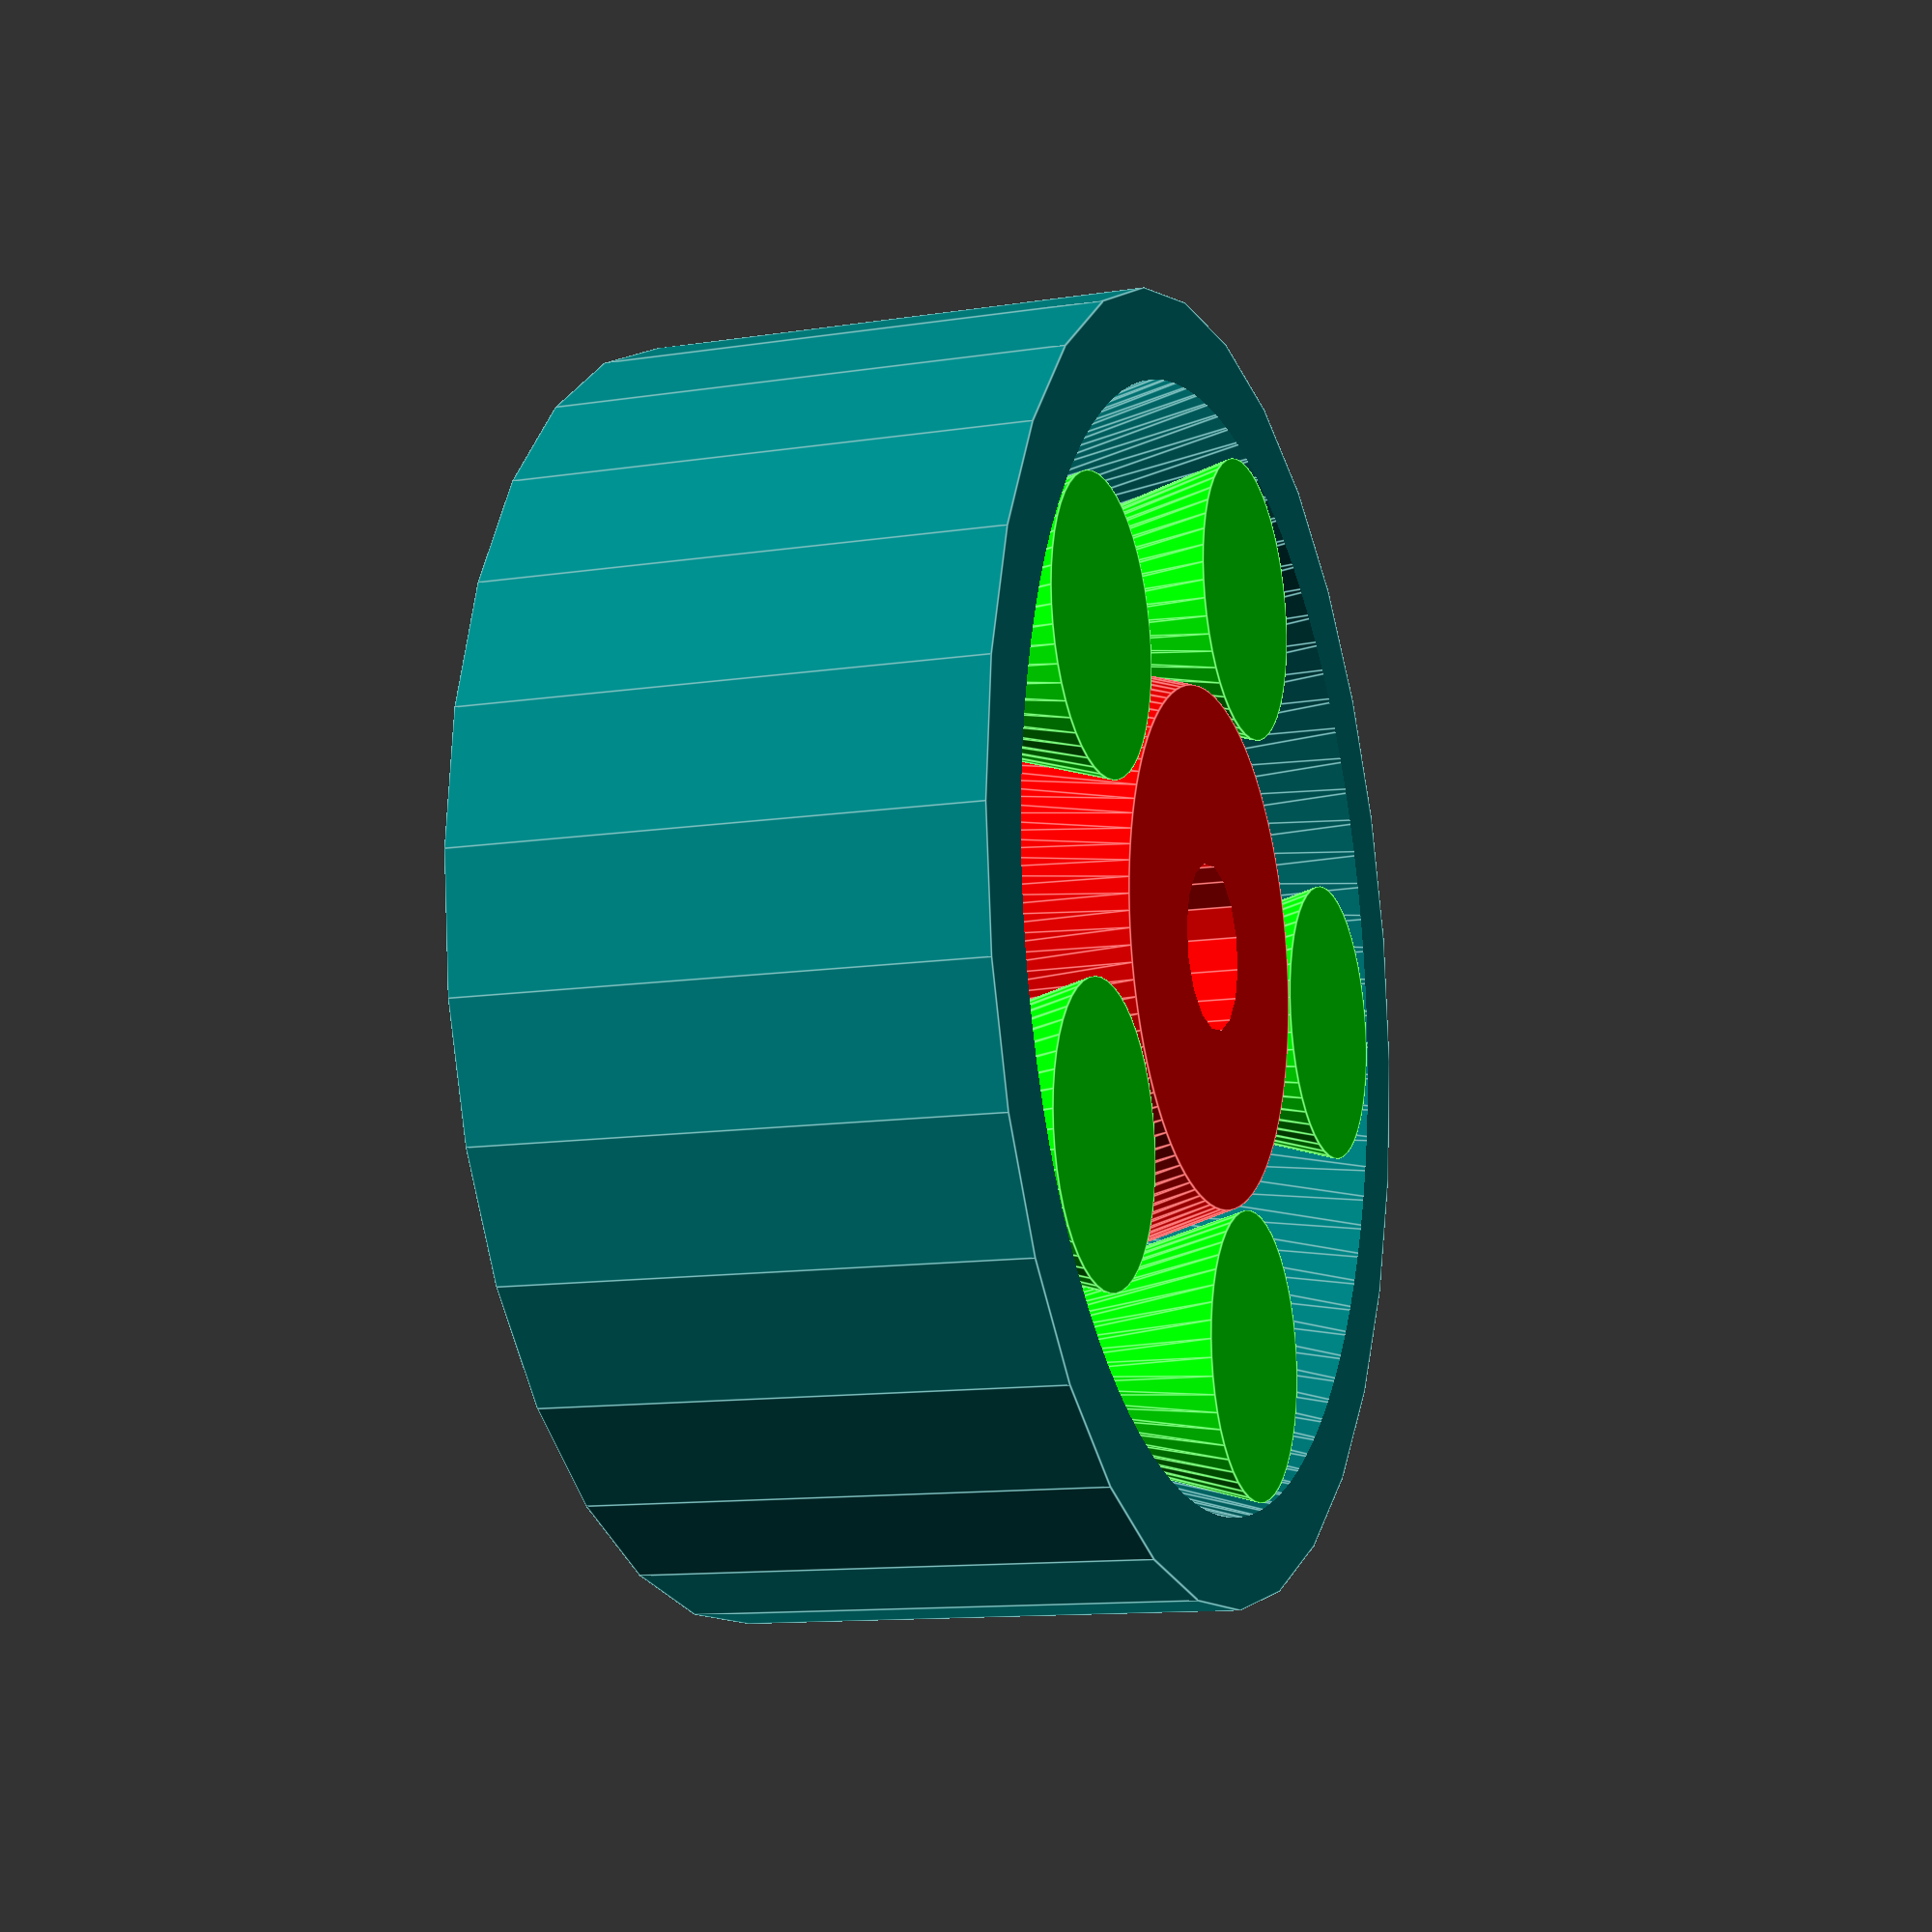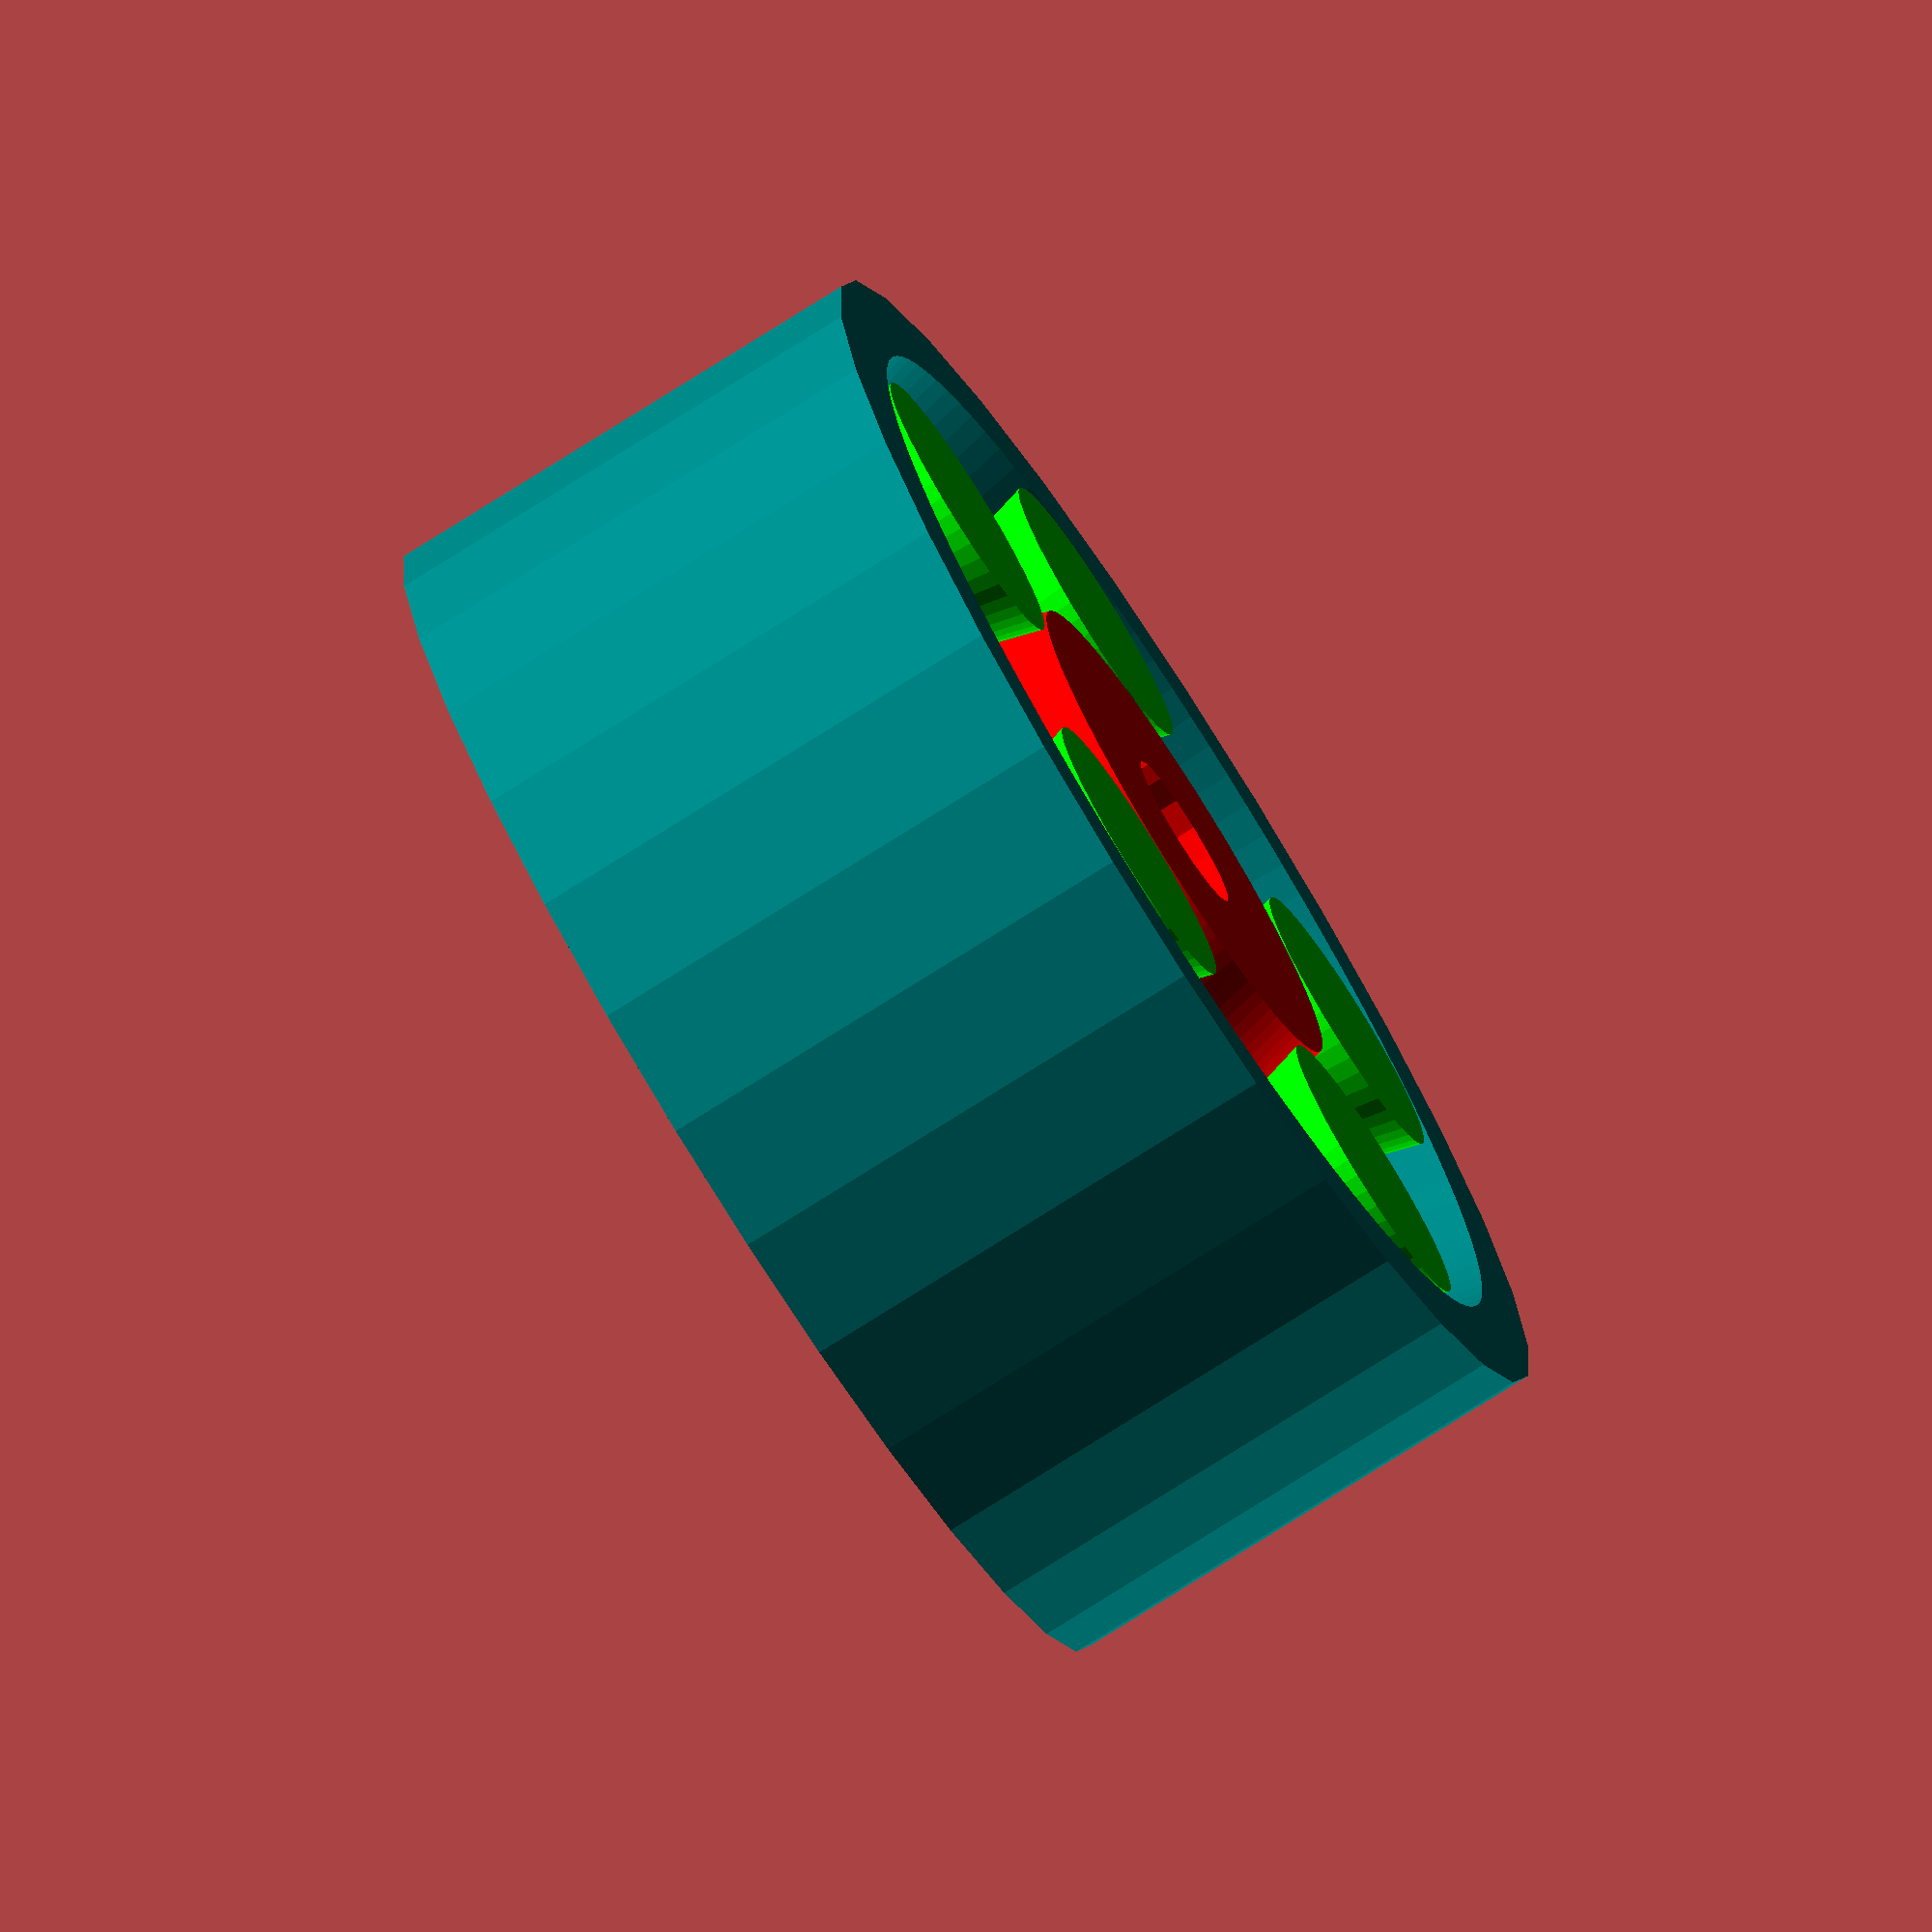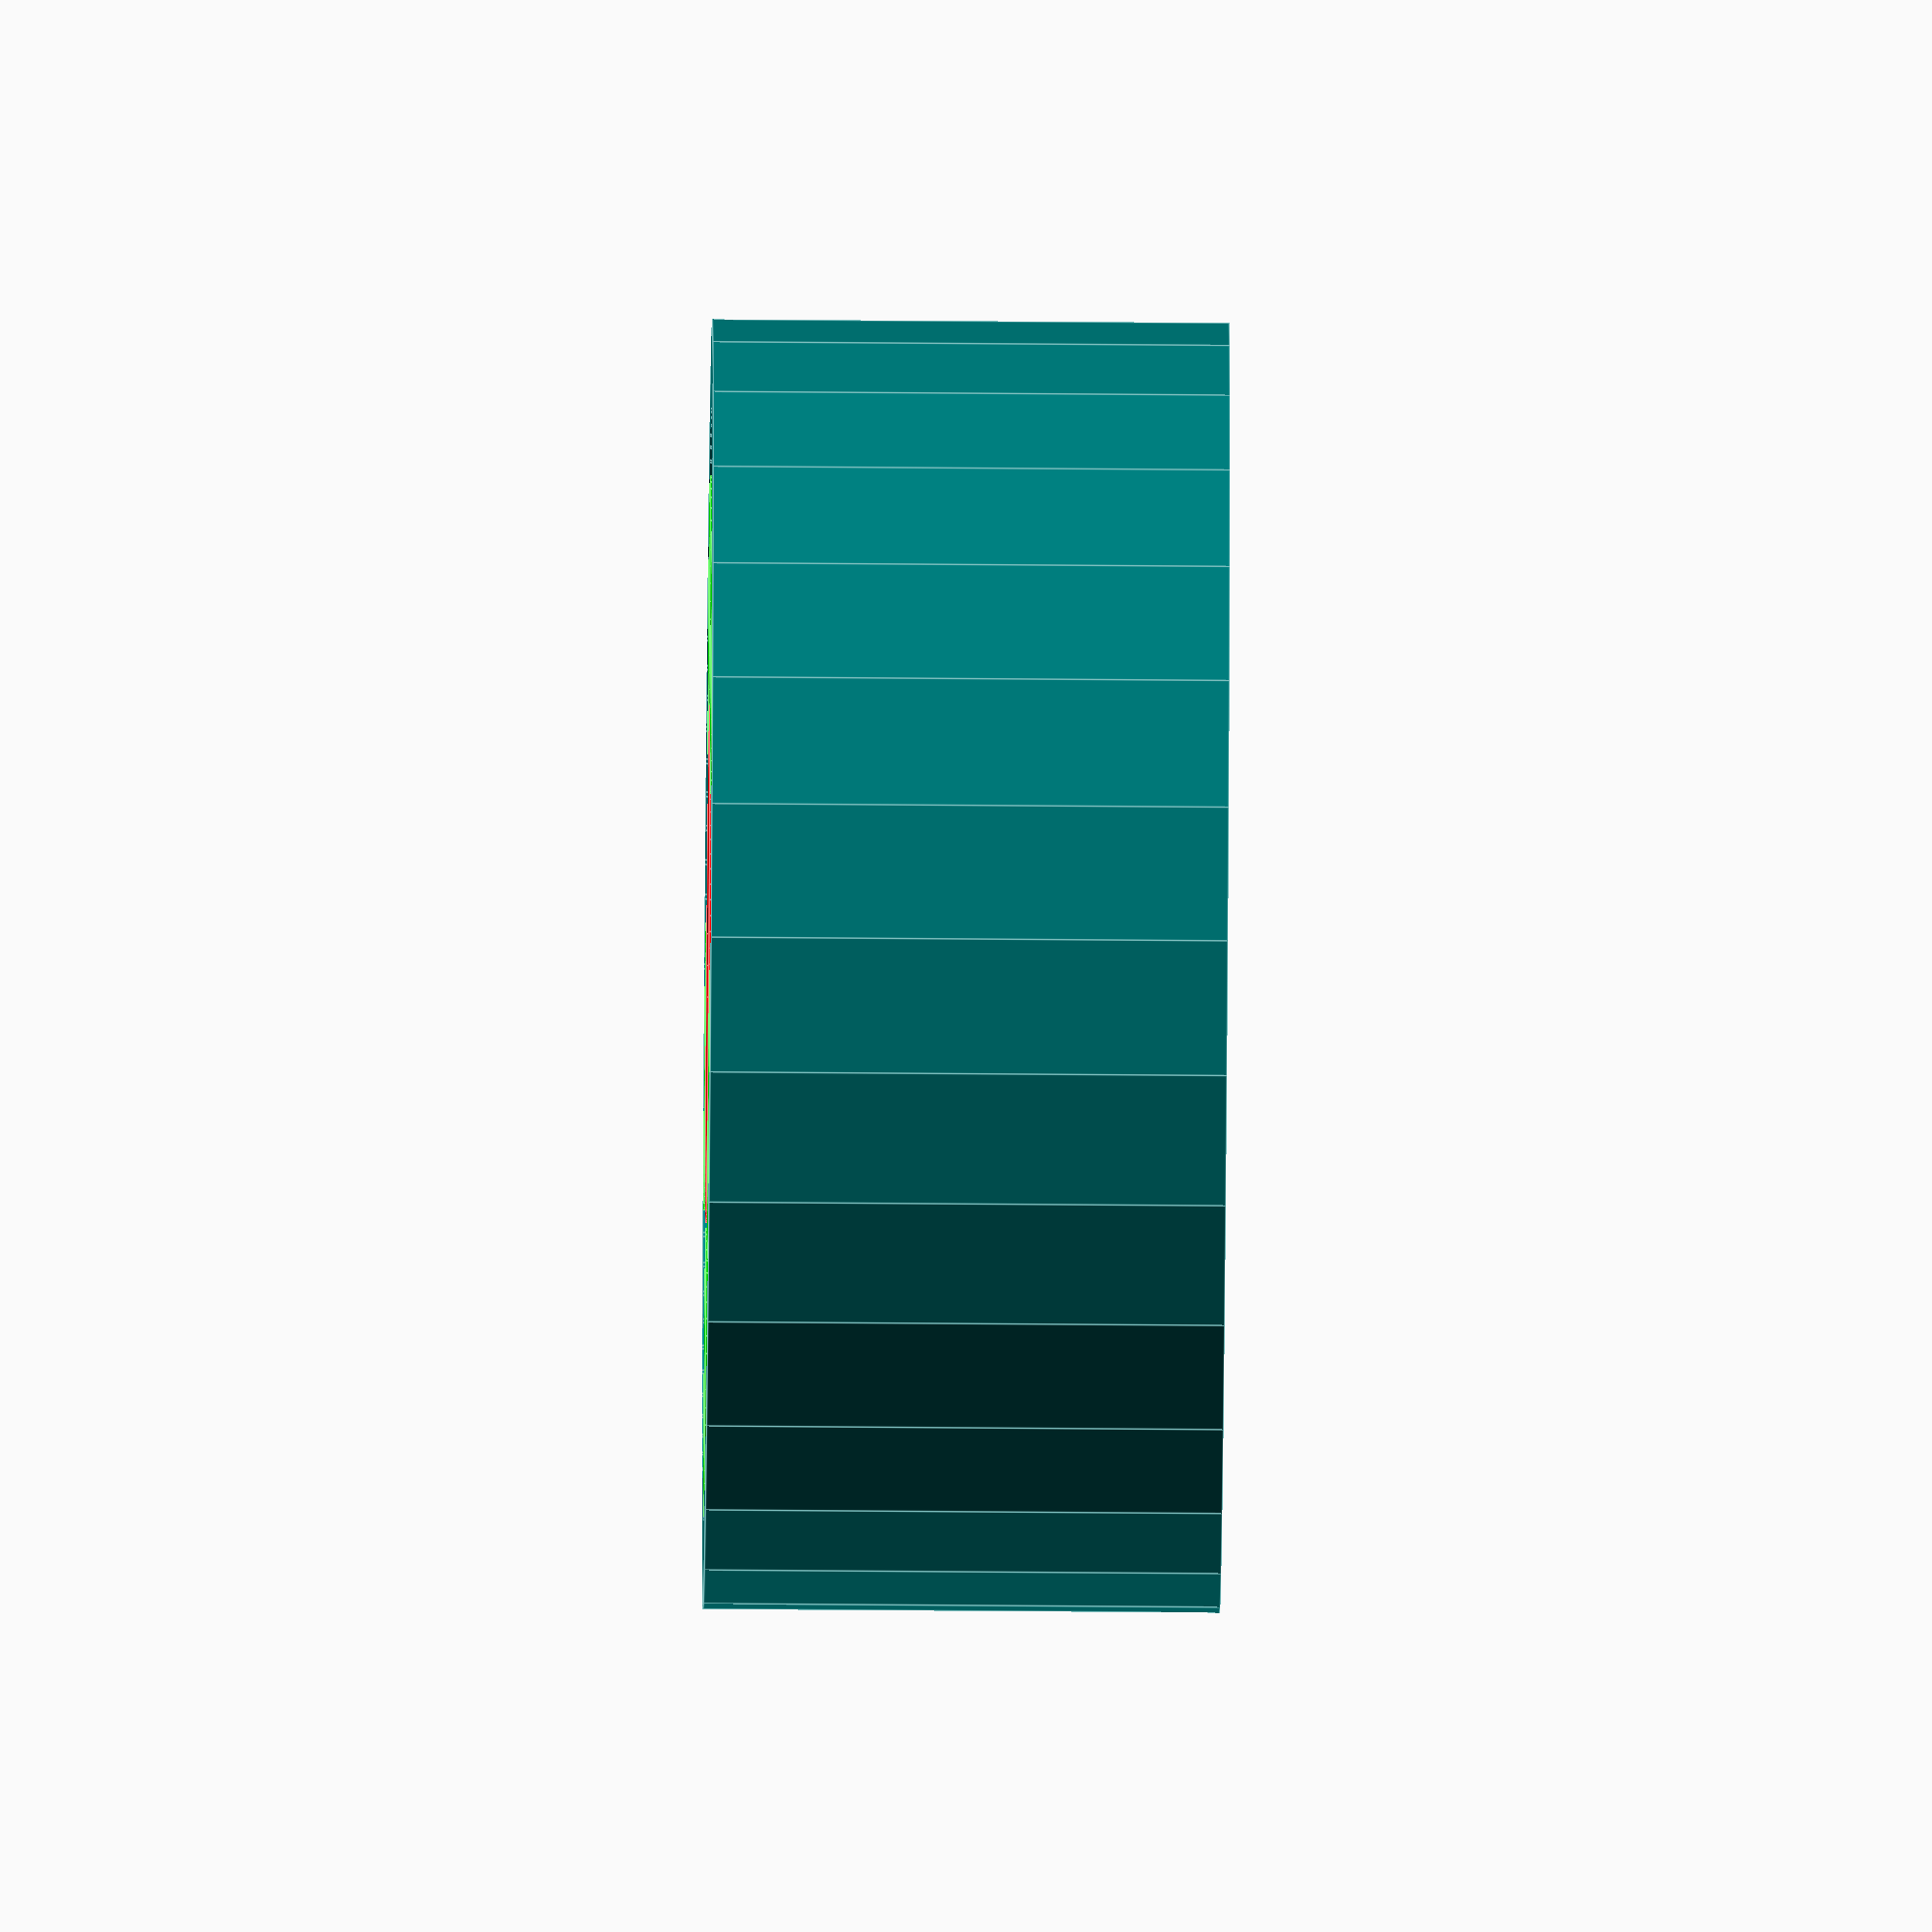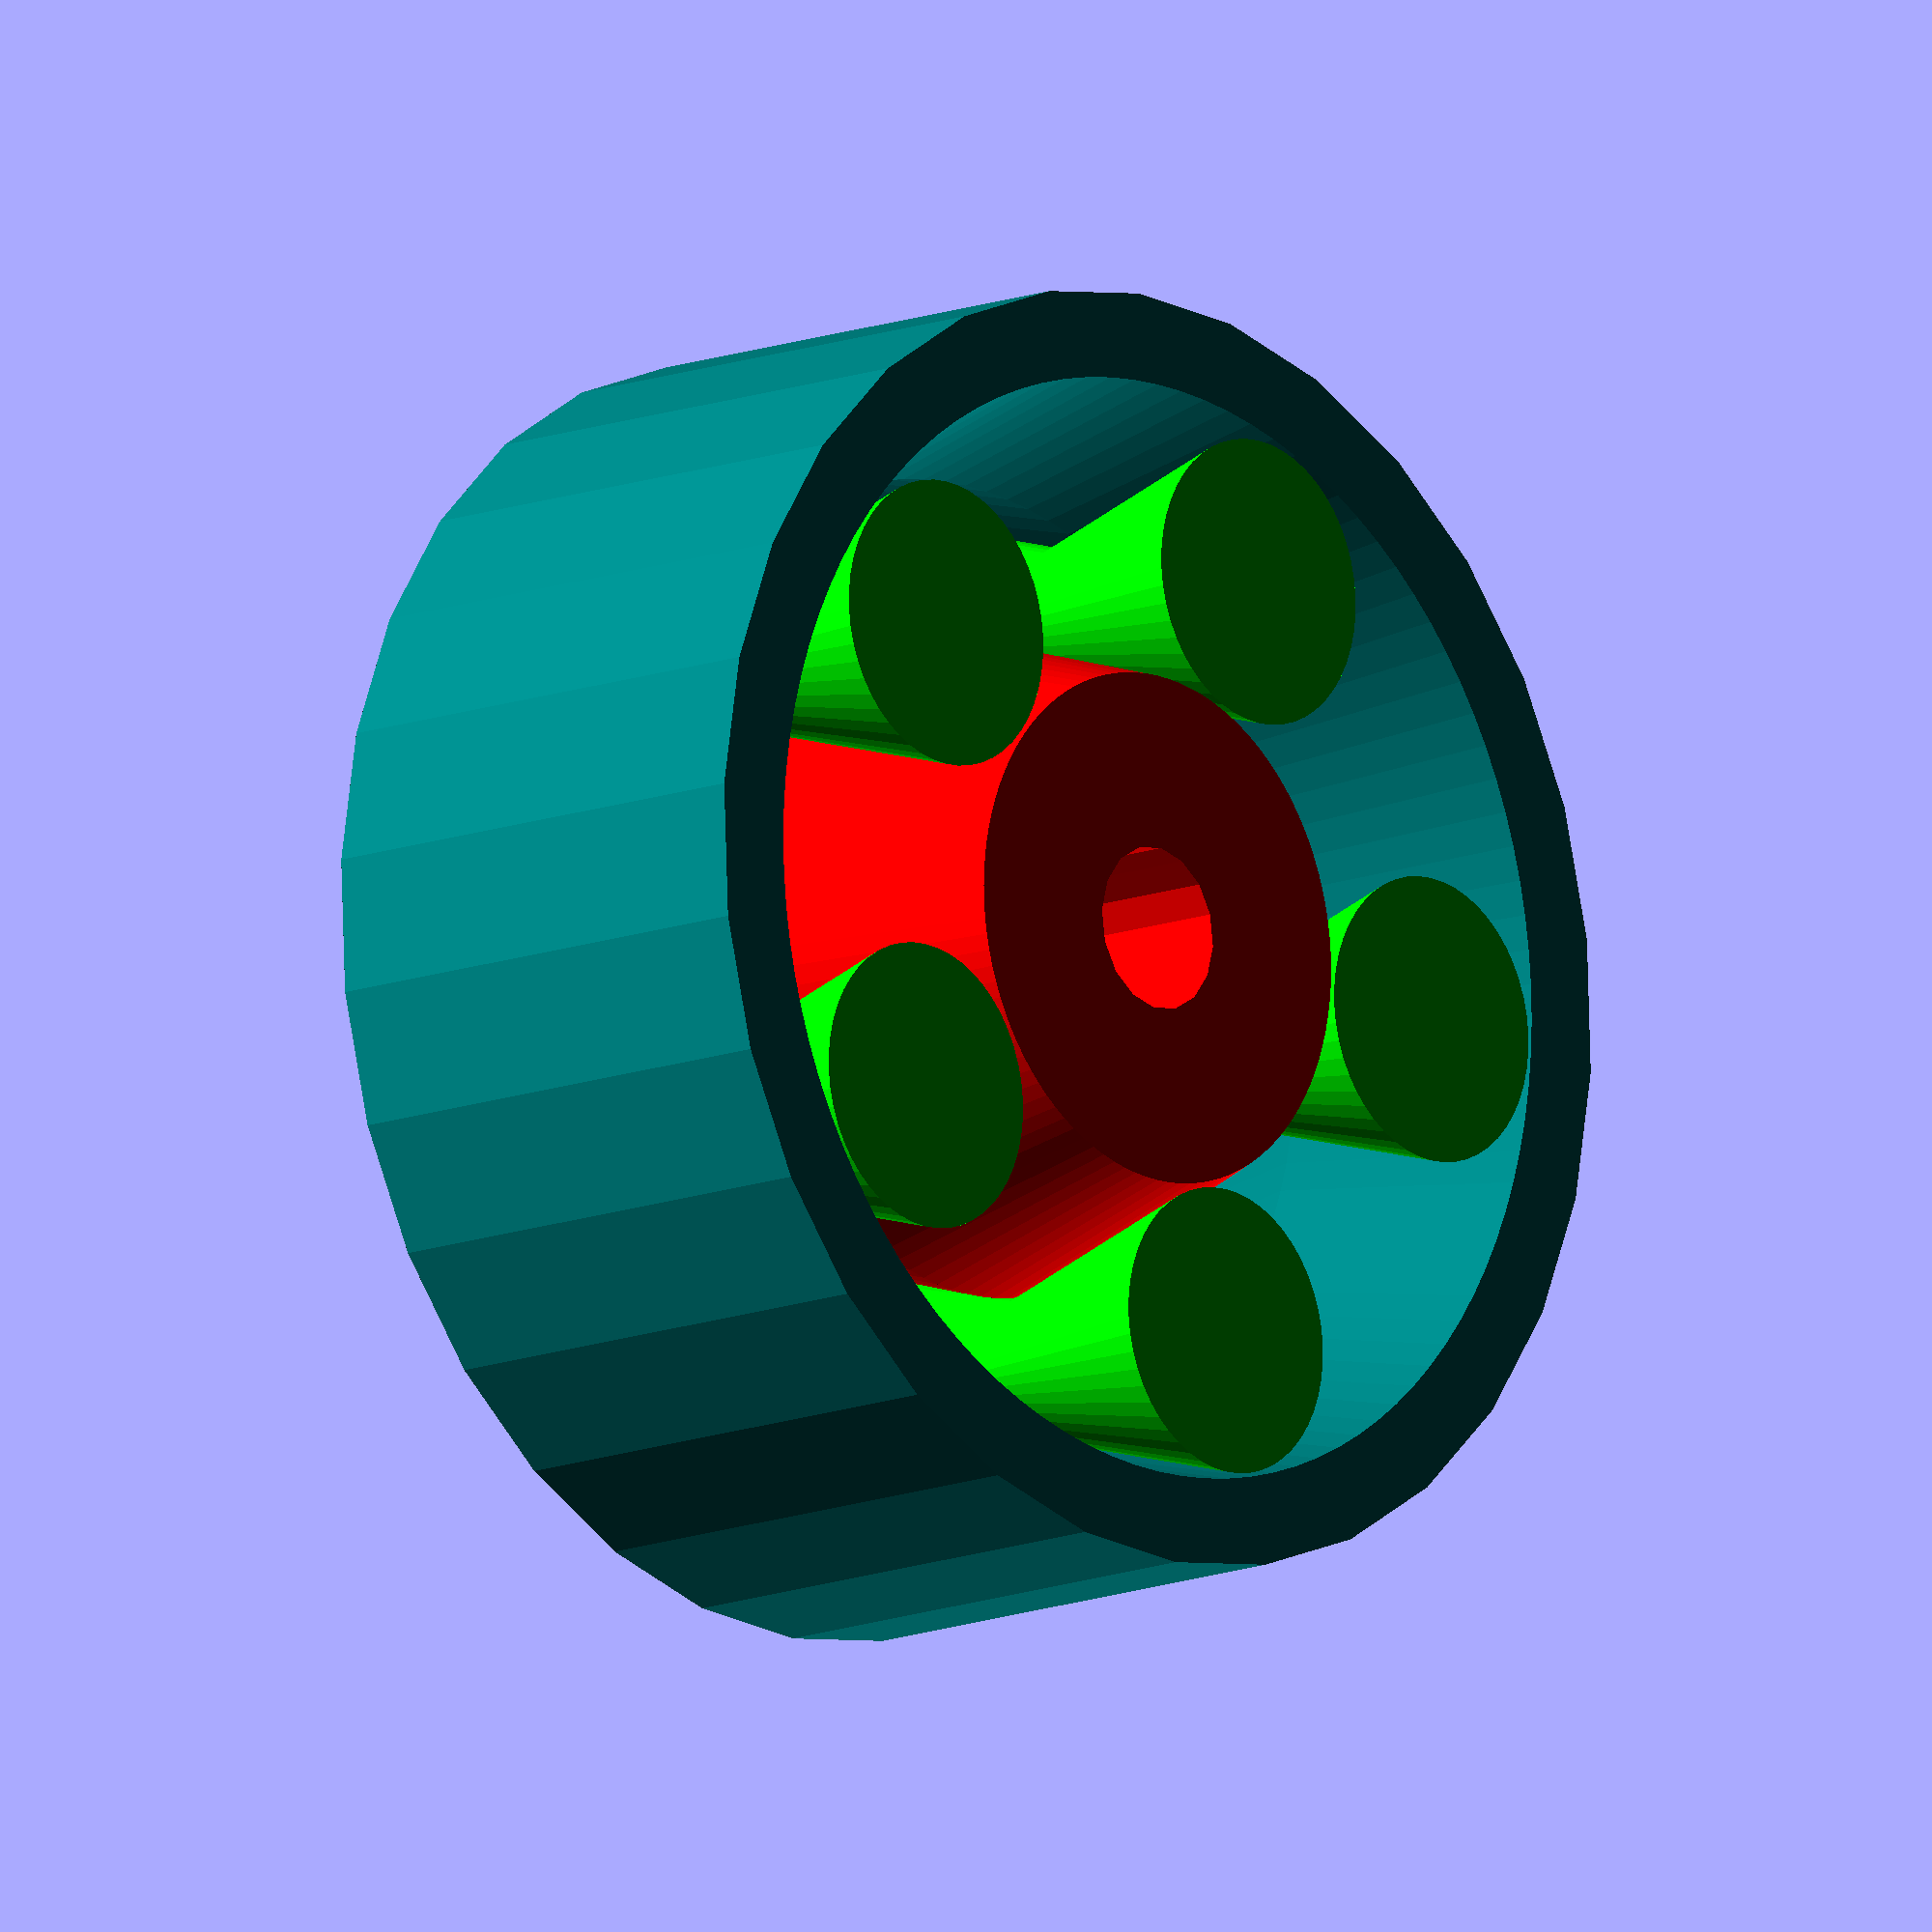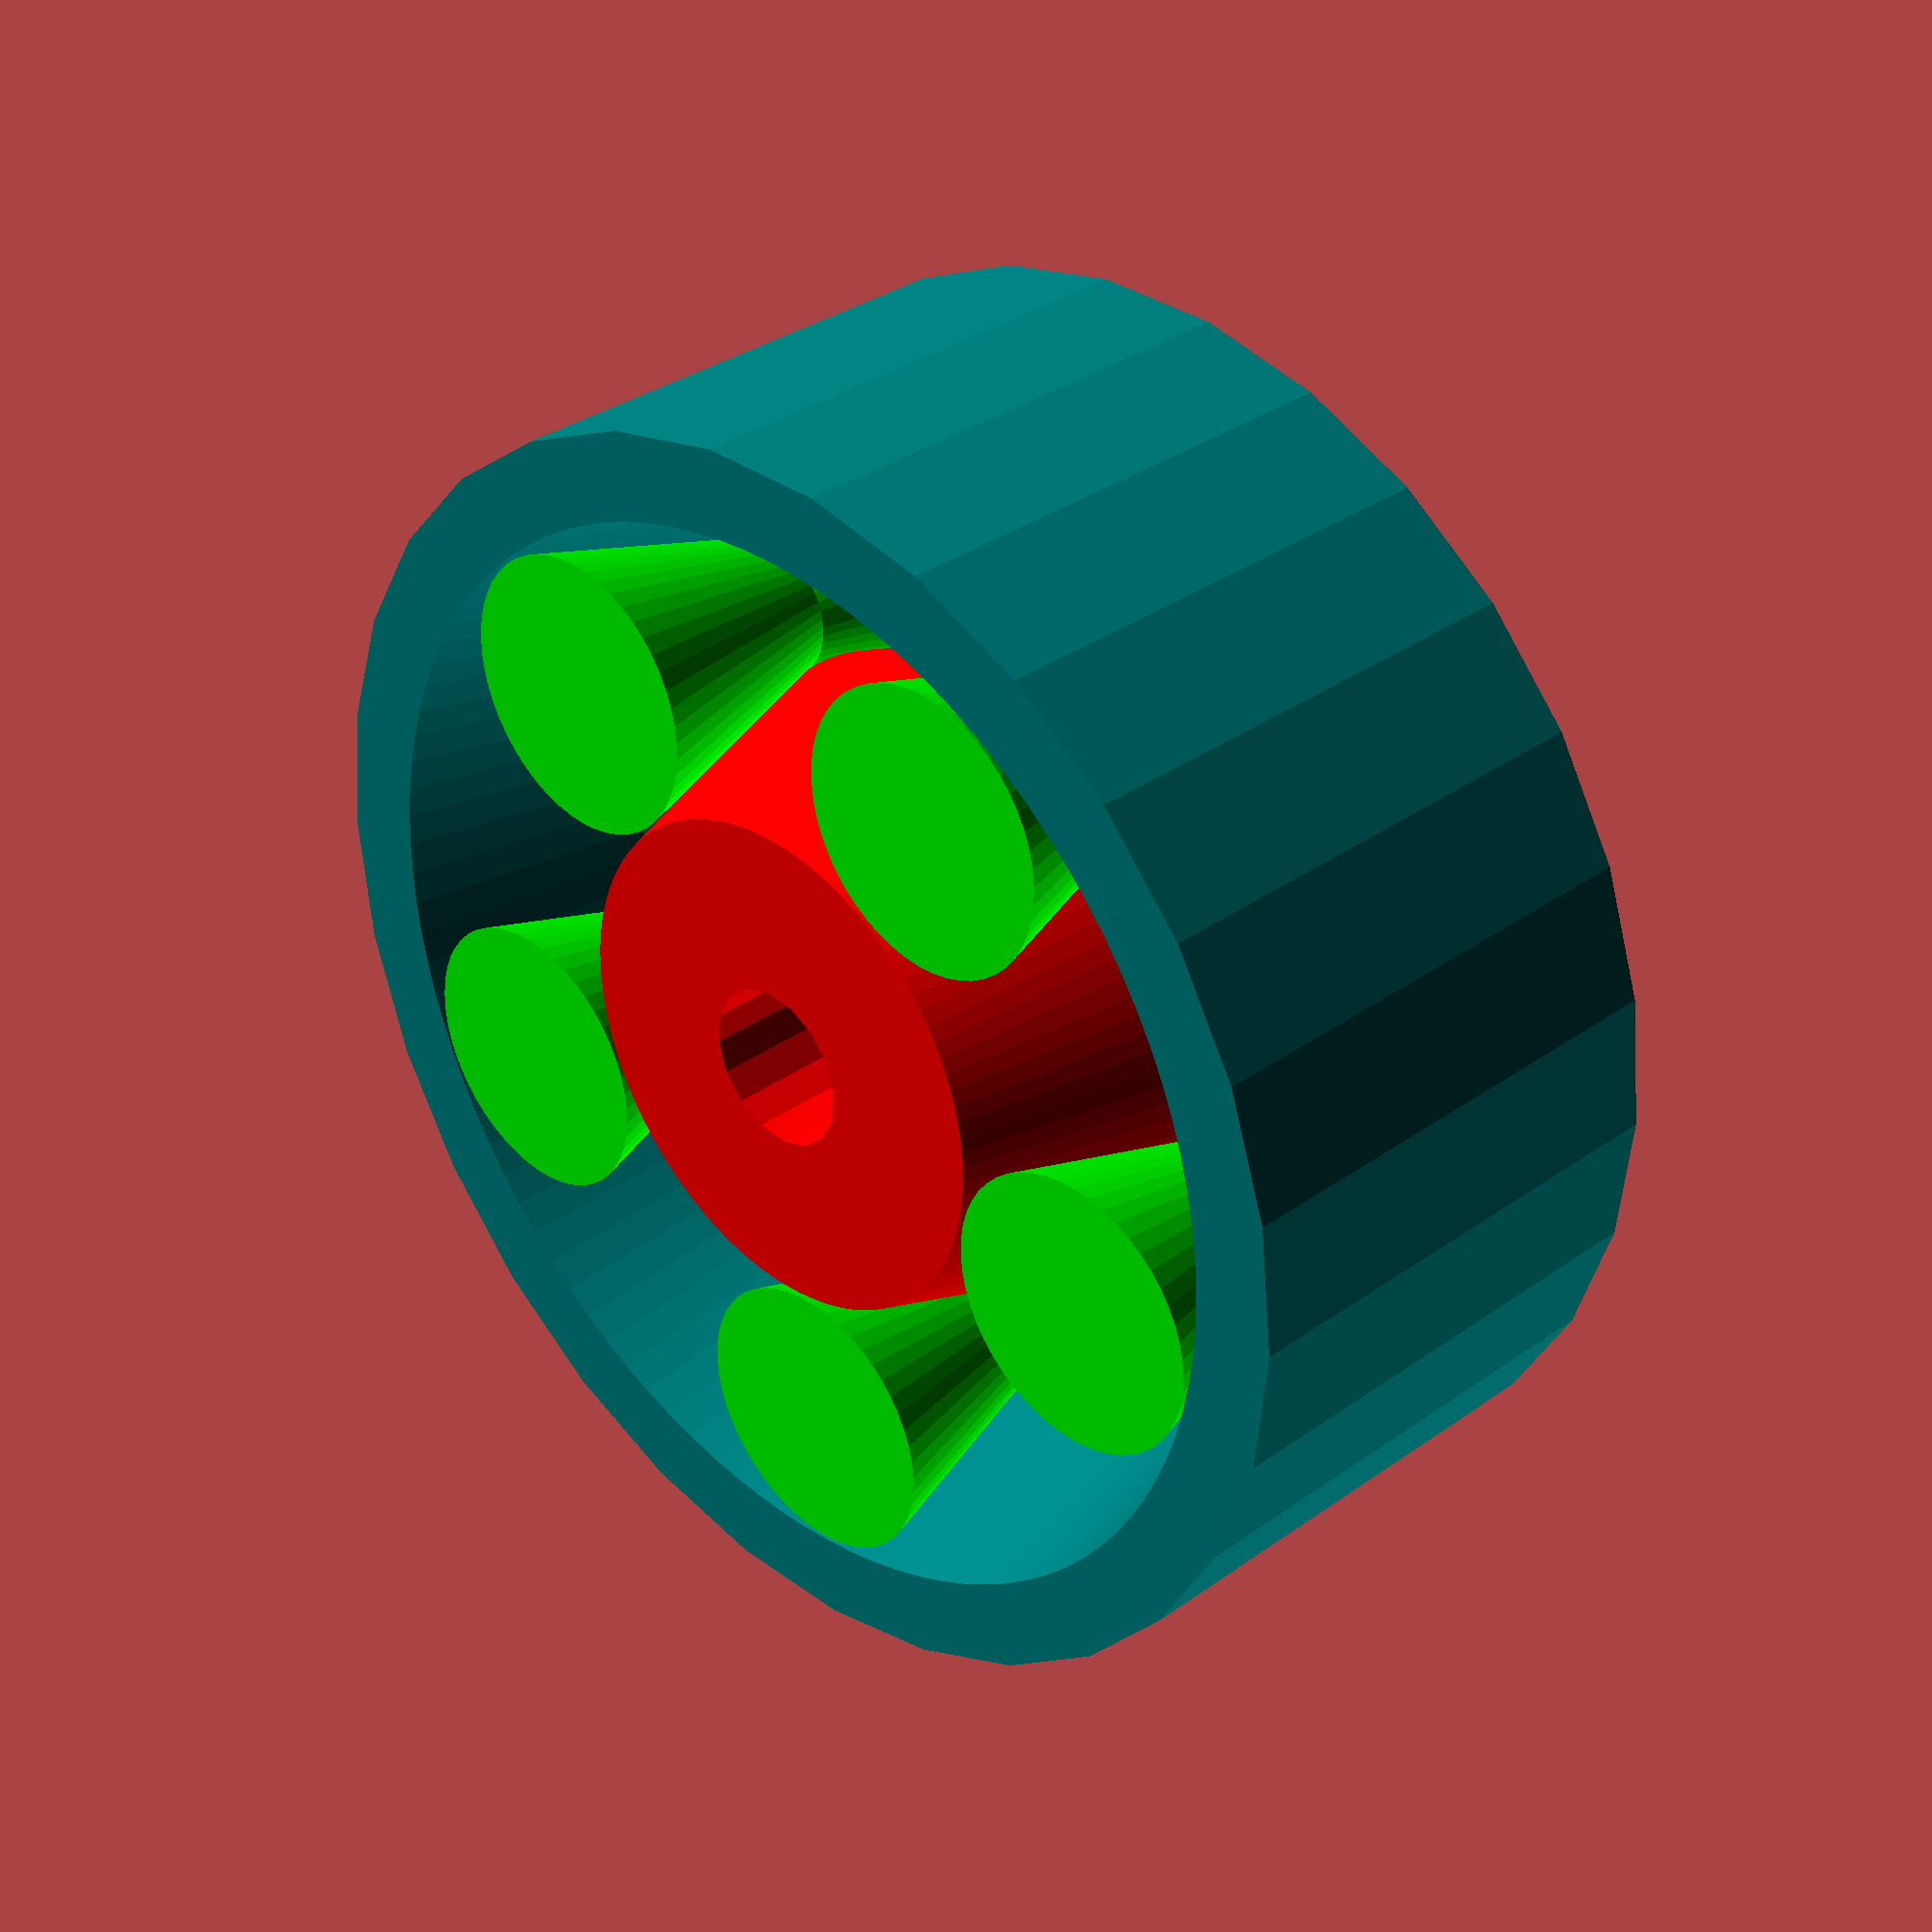
<openscad>
num_rollers = 5;

union() {
	color ([0,.5,.5]) difference() {
		cylinder(r=12.5, h=10, center=true);
		translate([0,0,2.9]) cylinder(r1=9.5, r2=11, h=6, center=true, $fn=100);
		translate([0,0,-2.9]) cylinder(r2=9.5, r1=11, h=6, center=true, $fn=100);
	}
	
	
	color([1,0,0]) {
		difference() {
			union() {
				translate([0,0,2.5]) cylinder(r2=5, r1=6.5, h=5, center=true, $fn=100);
				translate([0,0,-2.5]) cylinder(r1=5, r2=6.5, h=5, center=true, $fn=100);
			}
			cylinder(r=1.6, h=20, center=true, $fn=16);
		}
	}
	
	color([0,1,0]) for (i = [1:num_rollers]) {
		rotate(a=[0,0,i*360/num_rollers]) translate([7.9,0,0]) {
			translate([0,0,2.5]) cylinder(r1=1.4, r2=2.8, h=5, center=true, $fn=50);
			translate([0,0,-2.5]) cylinder(r2=1.4, r1=2.8, h=5, center=true, $fn=50);
		}
	}
}
</openscad>
<views>
elev=191.8 azim=252.0 roll=249.6 proj=p view=edges
elev=257.1 azim=282.0 roll=237.7 proj=o view=solid
elev=54.1 azim=75.7 roll=89.5 proj=o view=edges
elev=12.7 azim=3.6 roll=312.2 proj=o view=wireframe
elev=147.1 azim=276.1 roll=314.6 proj=p view=wireframe
</views>
